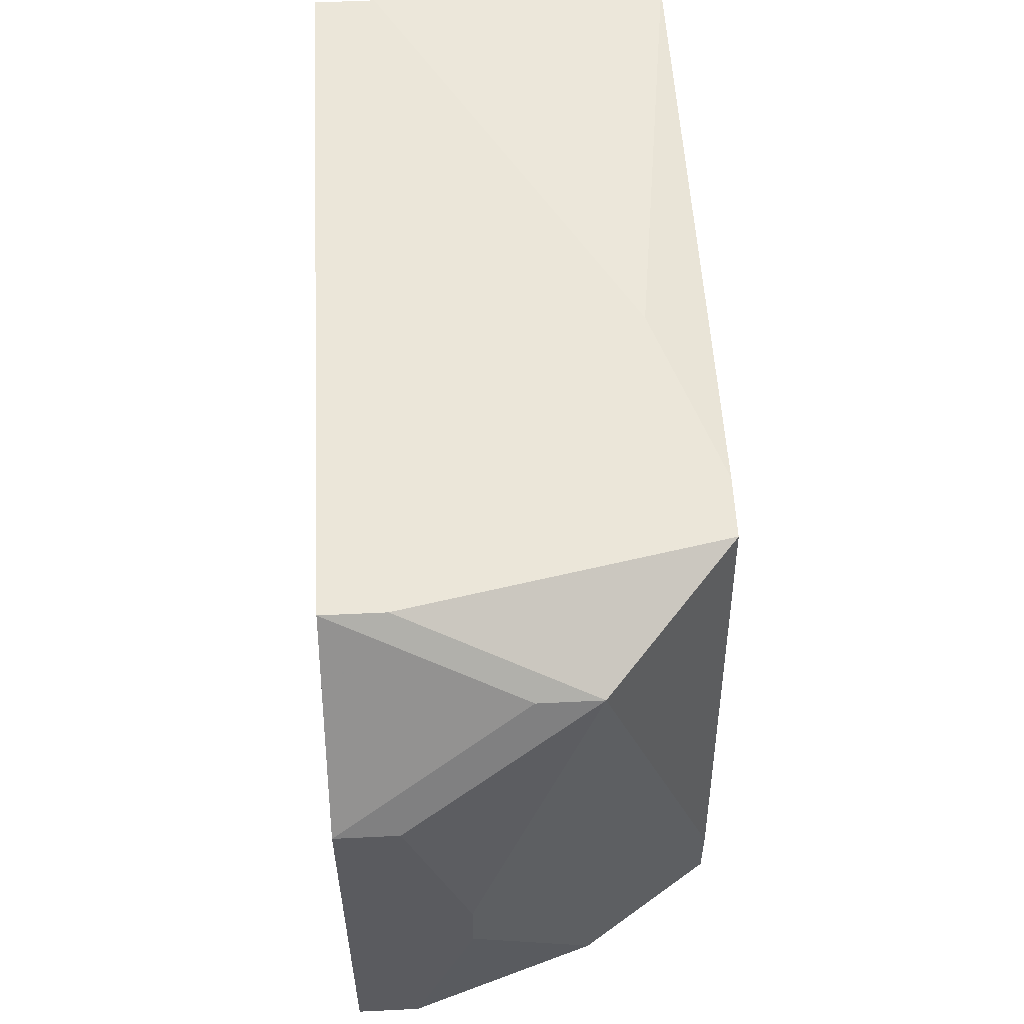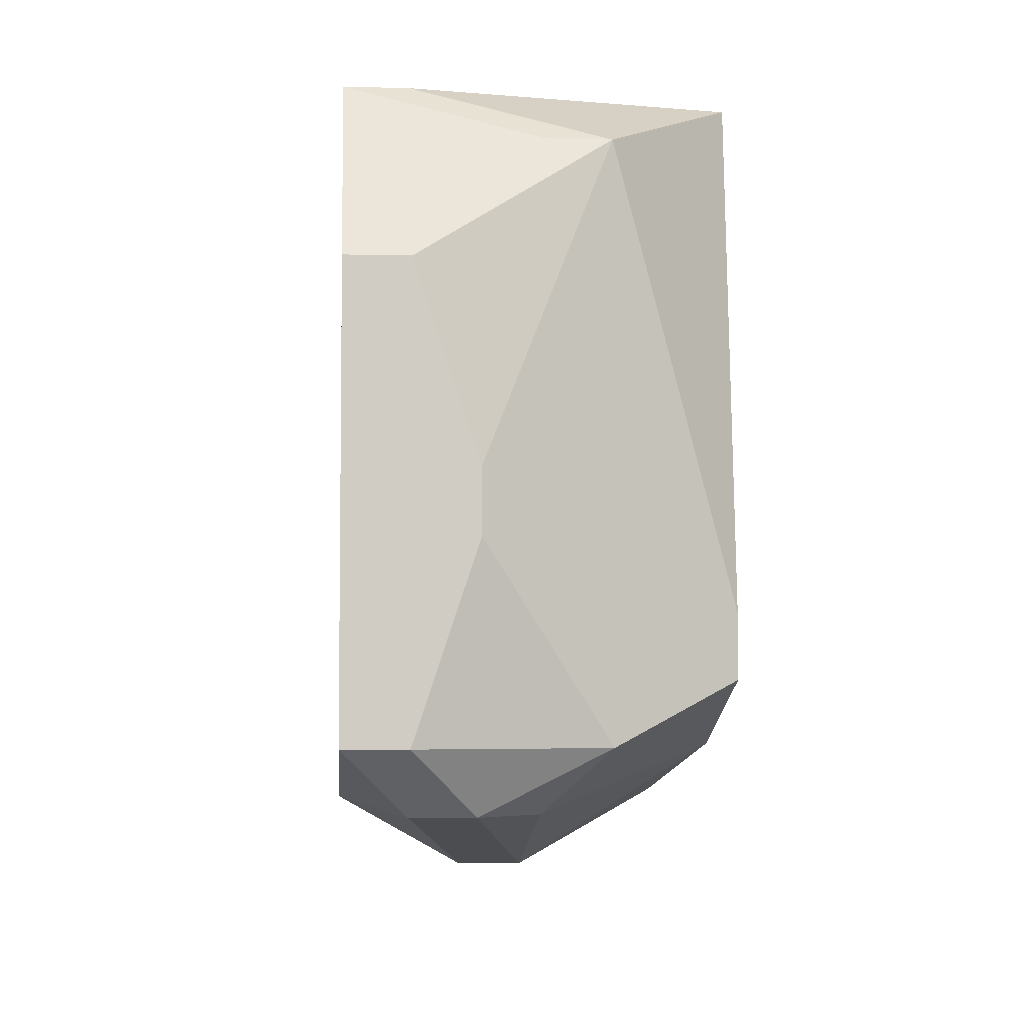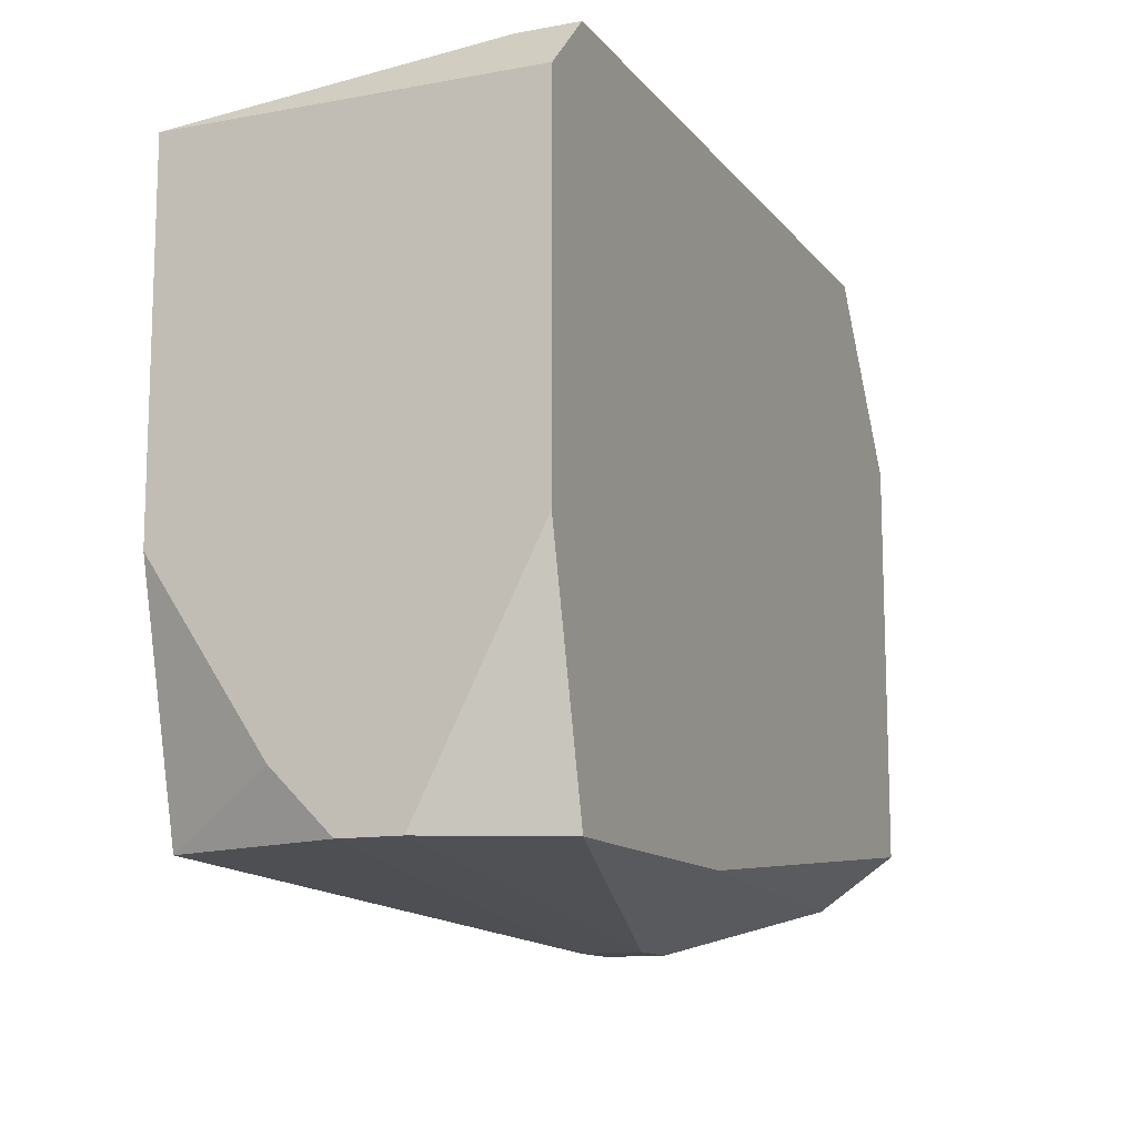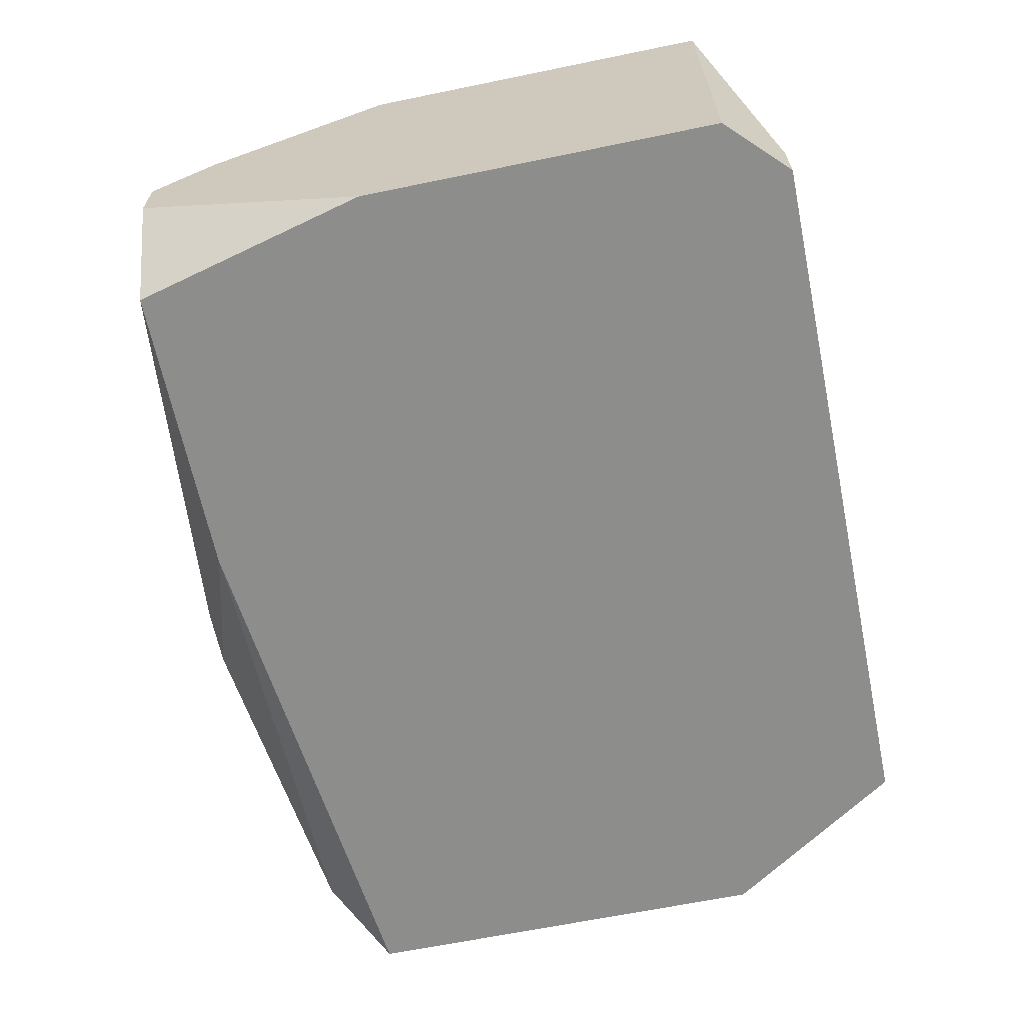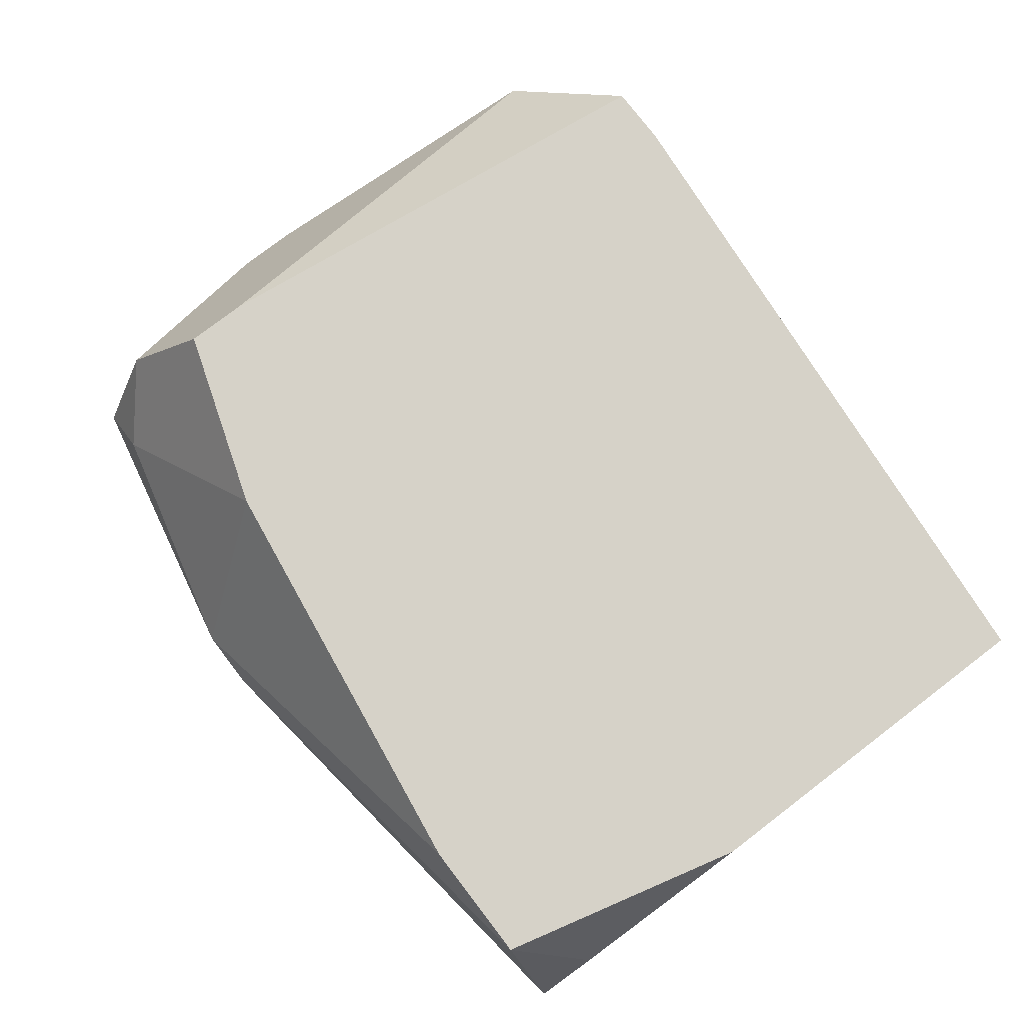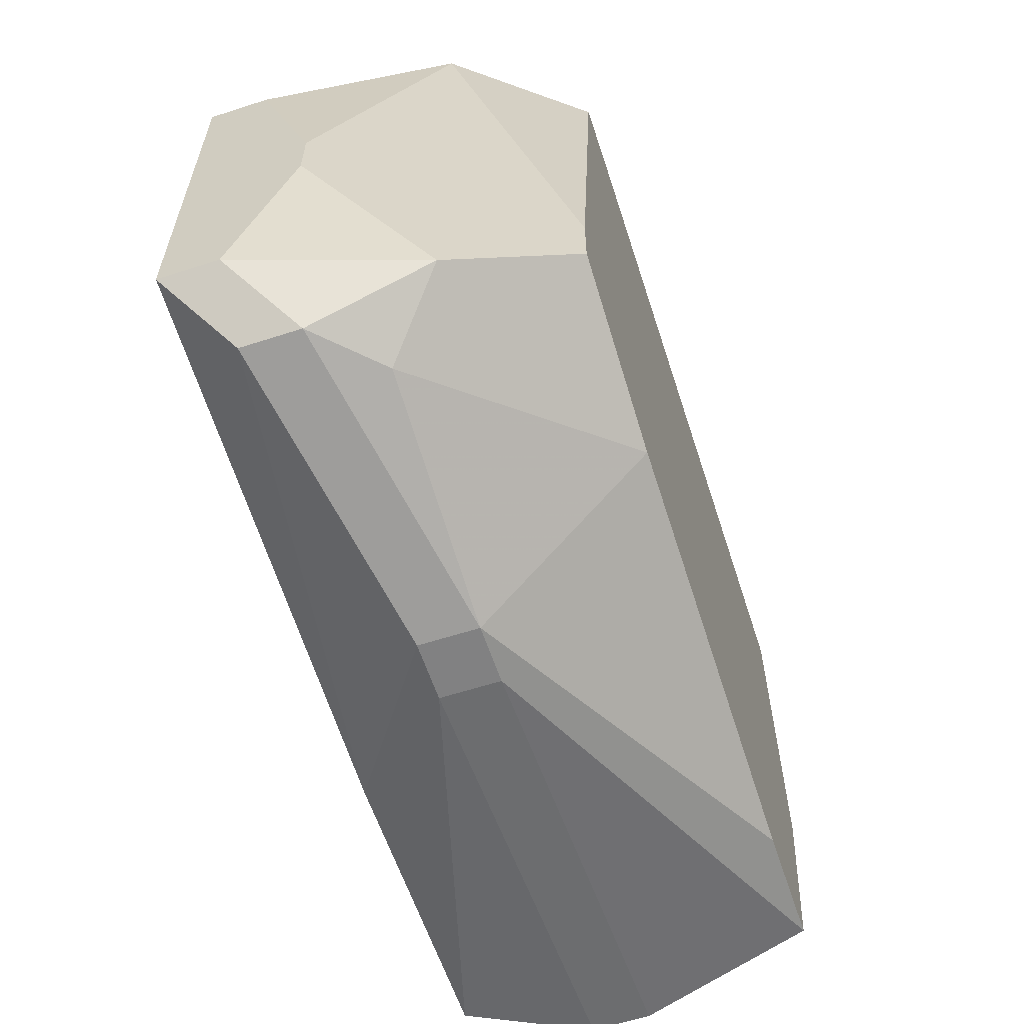
<metadata>
{"format":"obj","ext":"obj","renderer":"f3d","projection":"perspective","resolution":1024,"background":"white","views":[{"elev":56.8,"azim":-92.9,"up":"+Y"},{"elev":-5.0,"azim":-94.4,"up":"+Y"},{"elev":-12.3,"azim":113.3,"up":"+Y"},{"elev":-64.5,"azim":101.7,"up":"+Z"},{"elev":78.0,"azim":52.6,"up":"+Z"},{"elev":-60.4,"azim":-71.7,"up":"+Y"}]}
</metadata>
<code>
v -0.003006 -0.0151 -0.2857
v 0.05015 0.0168 -0.2645
v 0.05015 0.0168 -0.2857
v 0.05015 -0.004466 -0.2645
v -0.003006 -0.0151 -0.2822
v 0.05015 -0.004466 -0.2857
v 0.05015 -0.0151 -0.2715
v 0.05015 -0.01864 -0.2751
v 0.05015 -0.01864 -0.2786
v 0.04661 0.02034 -0.2822
v 0.04661 0.02034 -0.2857
v 0.04661 -0.01864 -0.2645
v -0.003006 -0.004466 -0.2786
v 0.04661 -0.01864 -0.2857
v 0.03952 -0.01864 -0.2645
v -0.003006 -0.0009223 -0.2786
v 0.02889 -0.01864 -0.2857
v 0.0218 0.02034 -0.268
v 0.0218 -0.02219 -0.2751
v -0.003006 0.00971 -0.2857
v 0.01826 -0.02219 -0.2751
v 0.0218 -0.02219 -0.2786
v 0.01826 -0.02219 -0.2786
v -0.003006 0.00971 -0.2822
v 0.0005377 -0.01864 -0.2822
v 0.01471 -0.0151 -0.2645
v 0.007626 0.02034 -0.2645
v 0.01117 0.02034 -0.2645
v 0.0005377 -0.01864 -0.2786
v 0.004082 0.02034 -0.2822
v 0.004082 0.02034 -0.2857
v 0.004082 -0.00801 -0.2645
v 0.004082 -0.01155 -0.2645
v 0.004082 -0.01864 -0.2751
v 0.0005377 0.0168 -0.2715
v 0.0005377 0.0168 -0.2751
v 0.0005377 -0.0151 -0.2715
f 10 2 3
f 10 3 11
f 6 9 14
f 16 24 20
f 16 20 1
f 16 1 5
f 16 5 13
f 31 20 36
f 31 11 3
f 31 3 6
f 31 6 14
f 31 14 17
f 31 17 1
f 31 1 20
f 35 30 31
f 35 31 36
f 35 36 20
f 35 20 24
f 35 24 16
f 7 8 9
f 7 9 6
f 7 6 3
f 7 3 2
f 7 2 4
f 7 4 12
f 7 12 8
f 19 8 12
f 25 1 17
f 25 17 23
f 18 28 2
f 18 2 10
f 27 35 32
f 27 28 18
f 27 18 10
f 27 10 11
f 27 11 31
f 27 31 30
f 27 30 35
f 22 19 21
f 22 21 23
f 22 23 17
f 22 17 14
f 22 14 9
f 22 9 8
f 22 8 19
f 15 26 21
f 15 21 19
f 15 19 12
f 15 12 4
f 15 4 2
f 15 2 28
f 15 28 27
f 15 27 32
f 15 32 33
f 15 33 26
f 34 21 26
f 37 34 26
f 37 26 33
f 37 33 32
f 37 32 35
f 37 35 16
f 37 16 13
f 37 13 5
f 29 37 5
f 29 5 1
f 29 1 25
f 29 25 23
f 29 23 21
f 29 21 34
f 29 34 37

</code>
